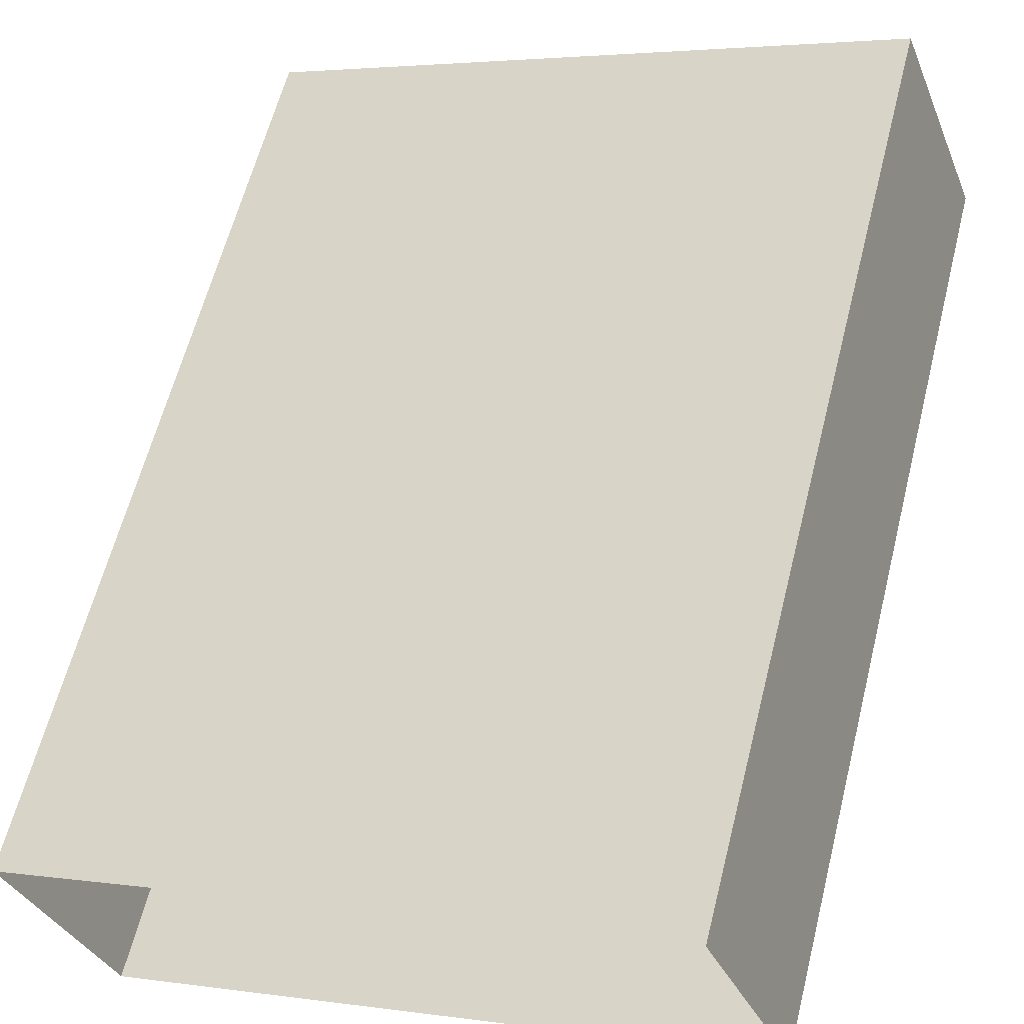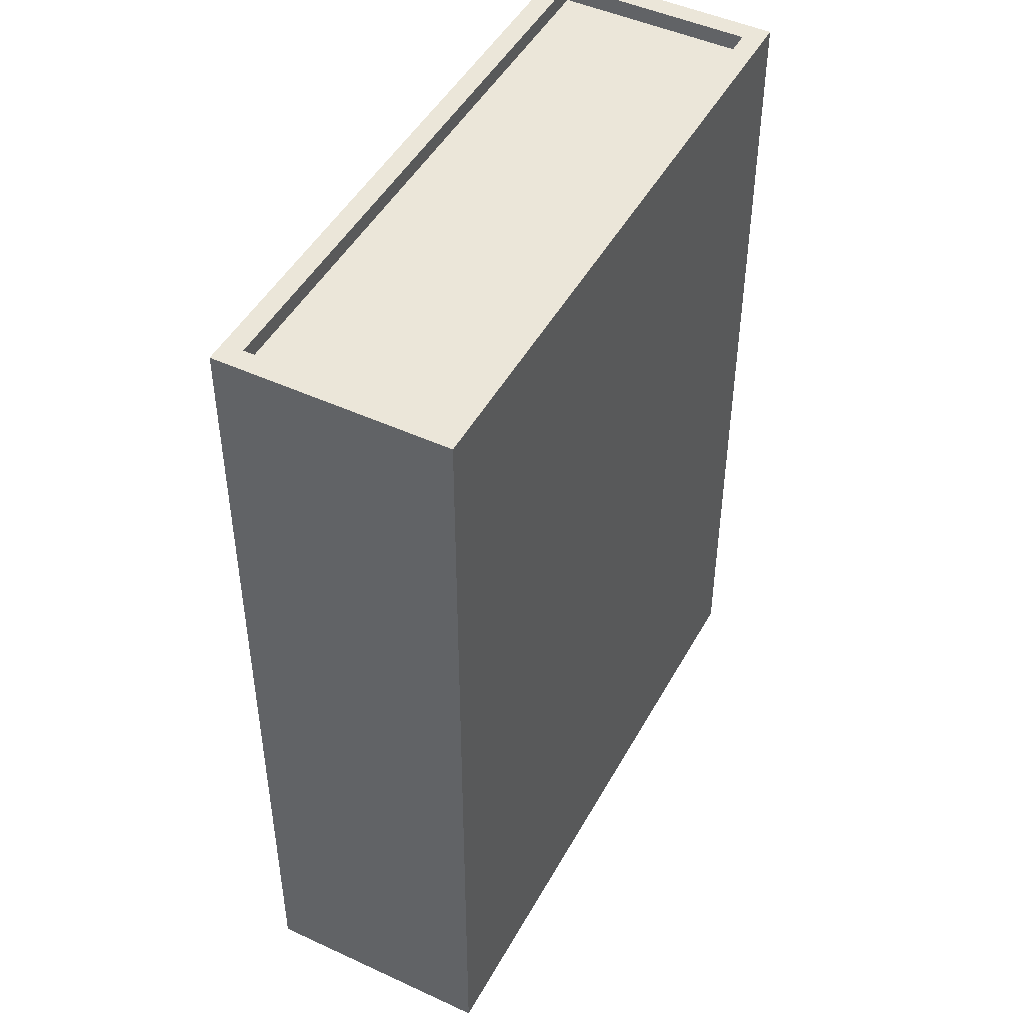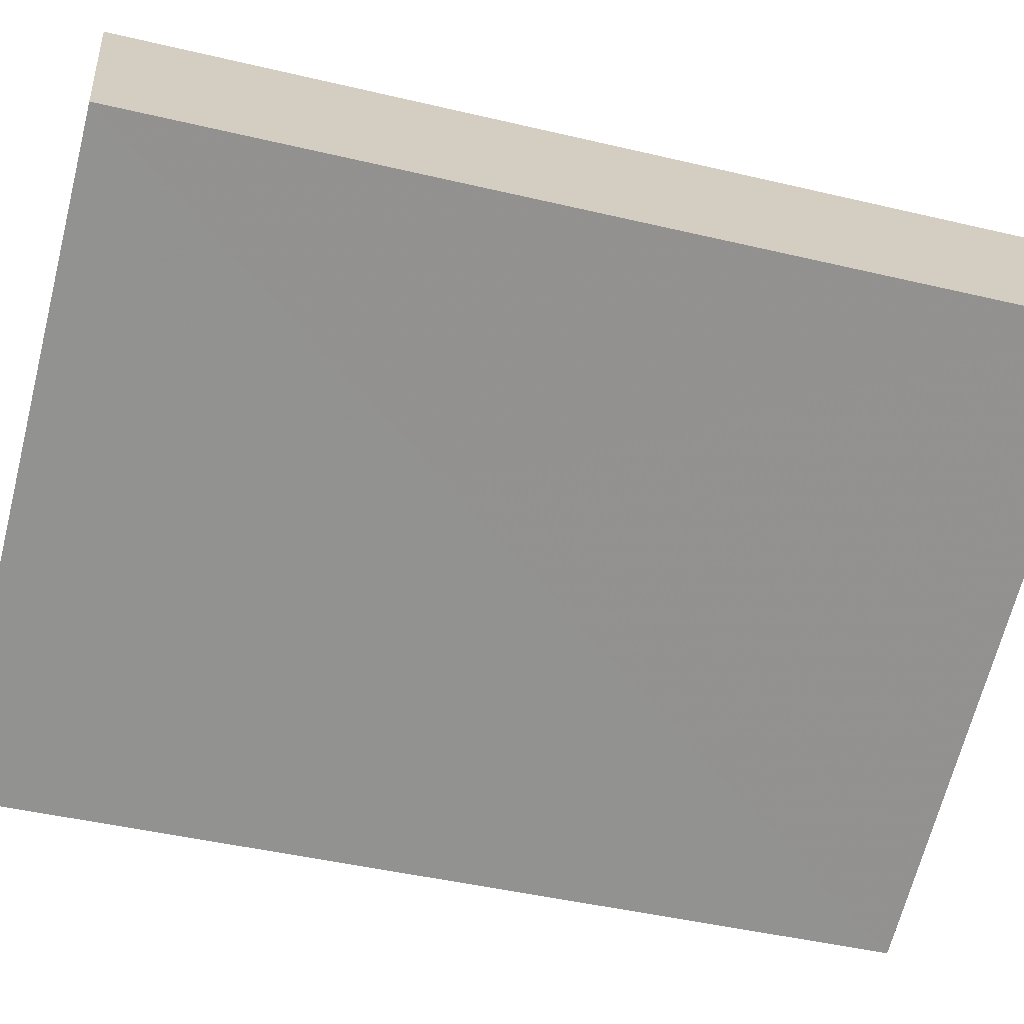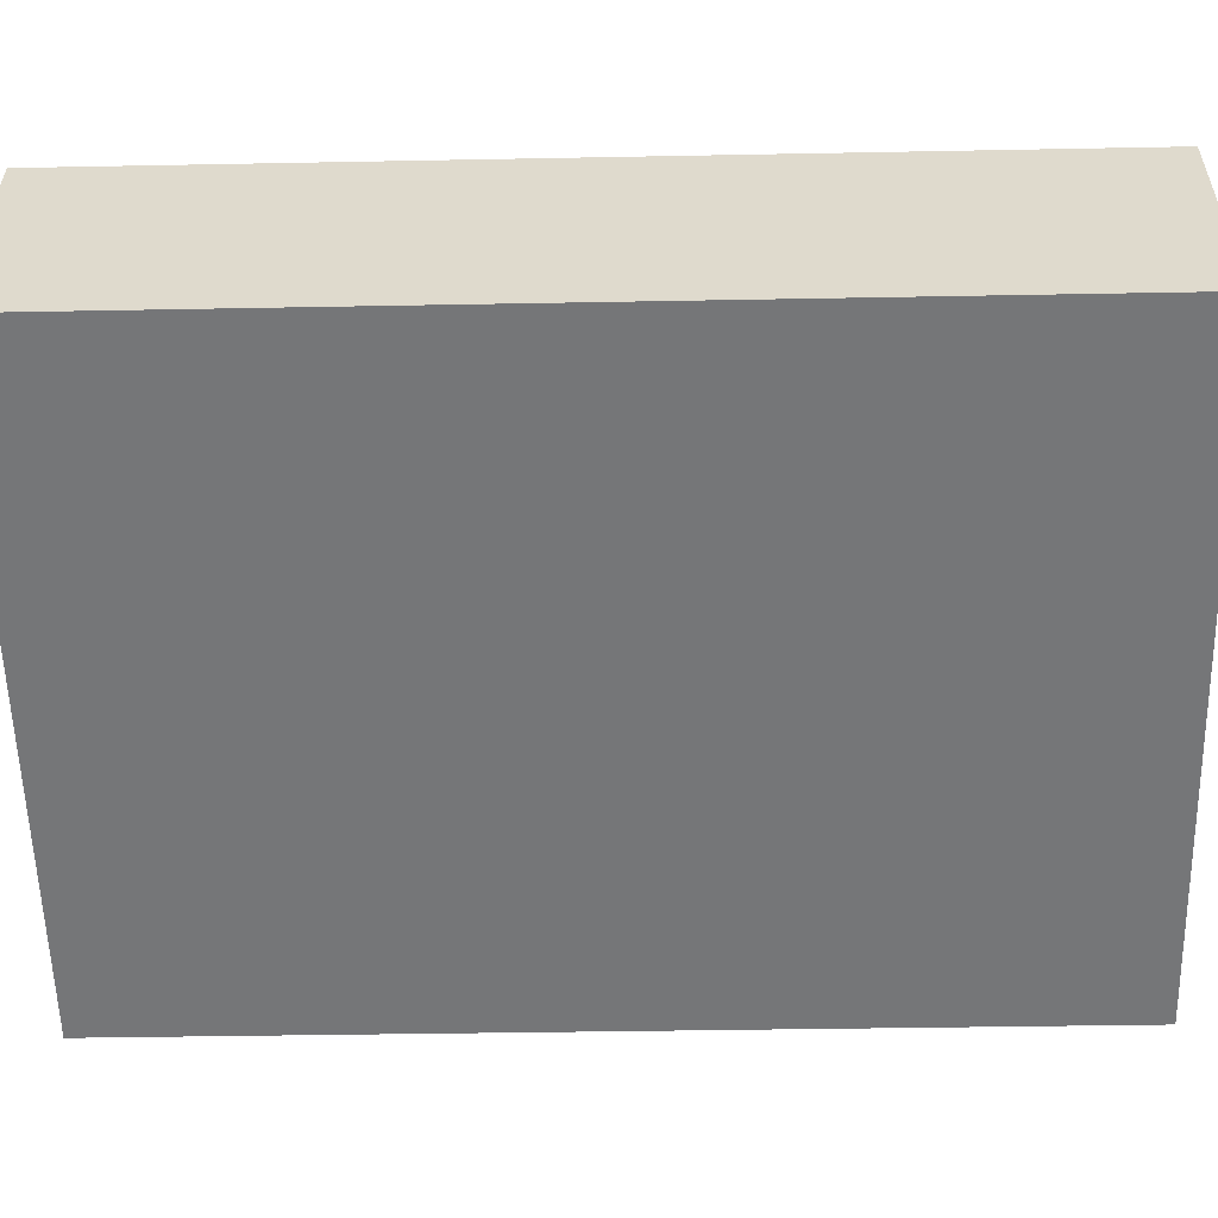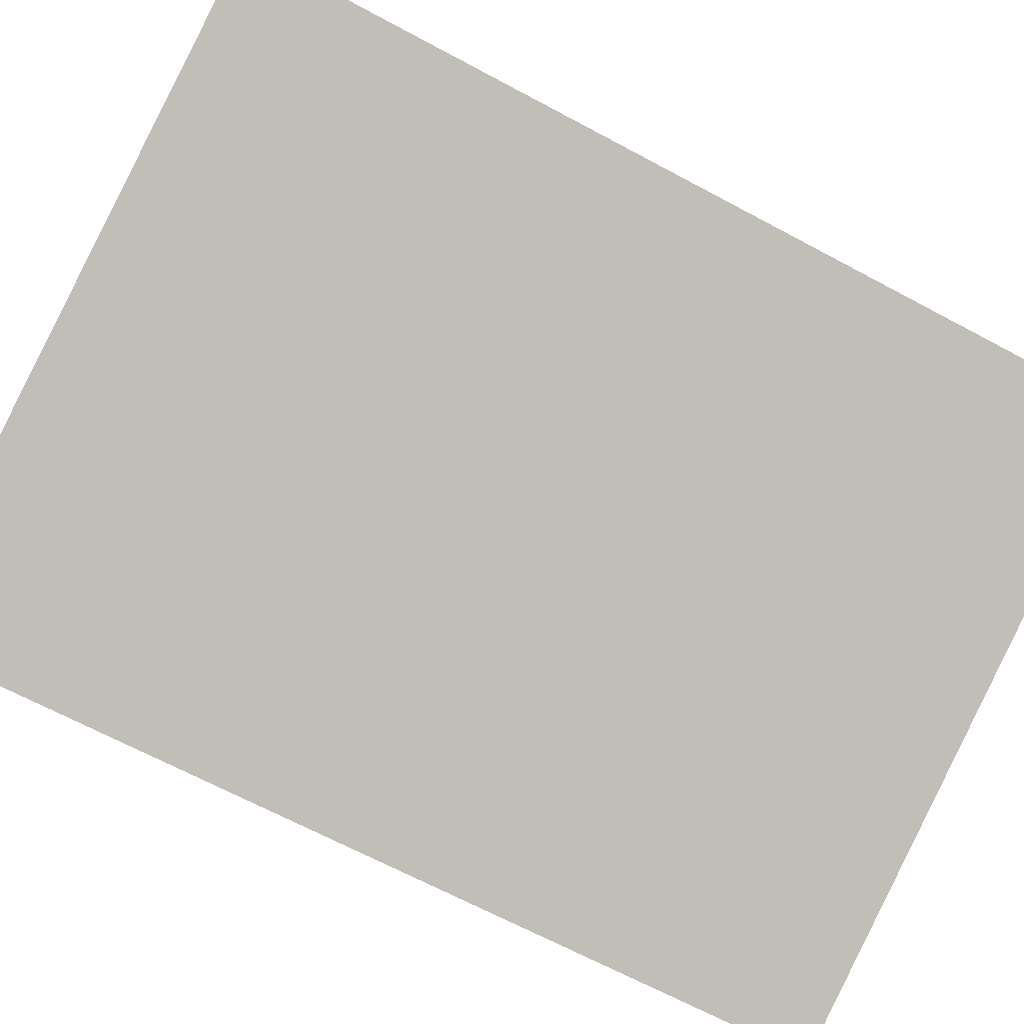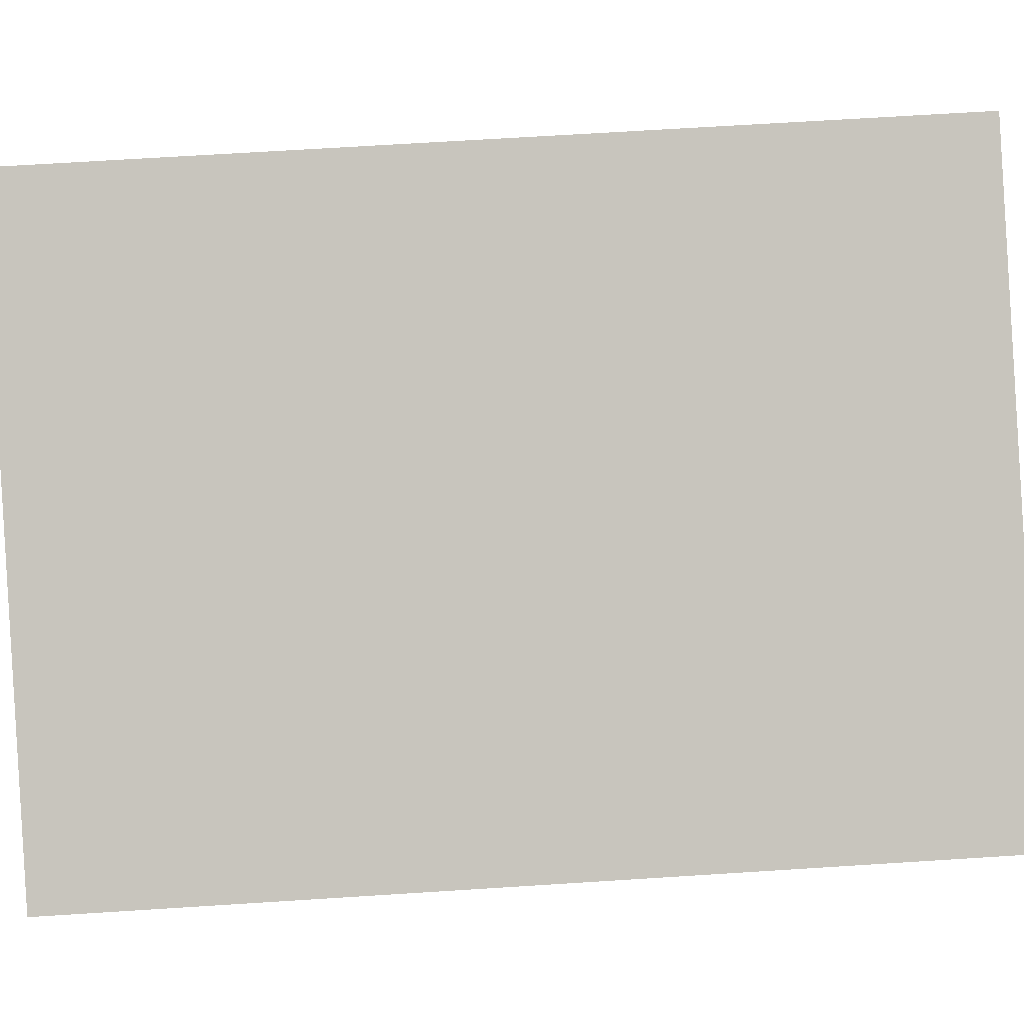
<metadata>
{"format":"obj","ext":"obj","renderer":"f3d","projection":"perspective","resolution":1024,"background":"white","views":[{"elev":61.3,"azim":-165.8,"up":"+Y"},{"elev":47.1,"azim":96.4,"up":"+Z"},{"elev":-45.2,"azim":-105.3,"up":"+Y"},{"elev":-35.6,"azim":-88.5,"up":"+Y"},{"elev":-67.0,"azim":-118.3,"up":"+Y"},{"elev":69.0,"azim":86.4,"up":"+Y"}]}
</metadata>
<code>
v -7104 -3.749e+04 15.77
v -7103 -3.749e+04 15.52
v -7104 -3.749e+04 15.52
v -7103 -3.749e+04 15.77
v -7112 -3.749e+04 15.52
v -7112 -3.749e+04 15.77
v -7111 -3.749e+04 15.52
v -7111 -3.749e+04 15.77
v -7104 -3.75e+04 15.77
v -7113 -3.749e+04 2.867
v -7104 -3.75e+04 2.863
v -7113 -3.749e+04 15.77
v -7112 -3.749e+04 2.867
v -7112 -3.749e+04 15.77
v -7103 -3.749e+04 15.77
v -7103 -3.749e+04 2.863
f 13 16 11
f 10 13 11
f 1 2 3
f 1 4 2
f 1 3 5
f 6 1 5
f 6 5 7
f 8 6 7
f 4 7 2
f 4 8 7
f 9 10 11
f 9 12 10
f 12 13 10
f 12 14 13
f 15 16 13
f 14 15 13
f 15 11 16
f 15 9 11
f 7 5 3
f 2 7 3
f 4 1 15
f 1 9 15
f 14 12 6
f 8 14 6
f 6 12 9
f 6 9 1
f 4 15 14
f 8 4 14

</code>
